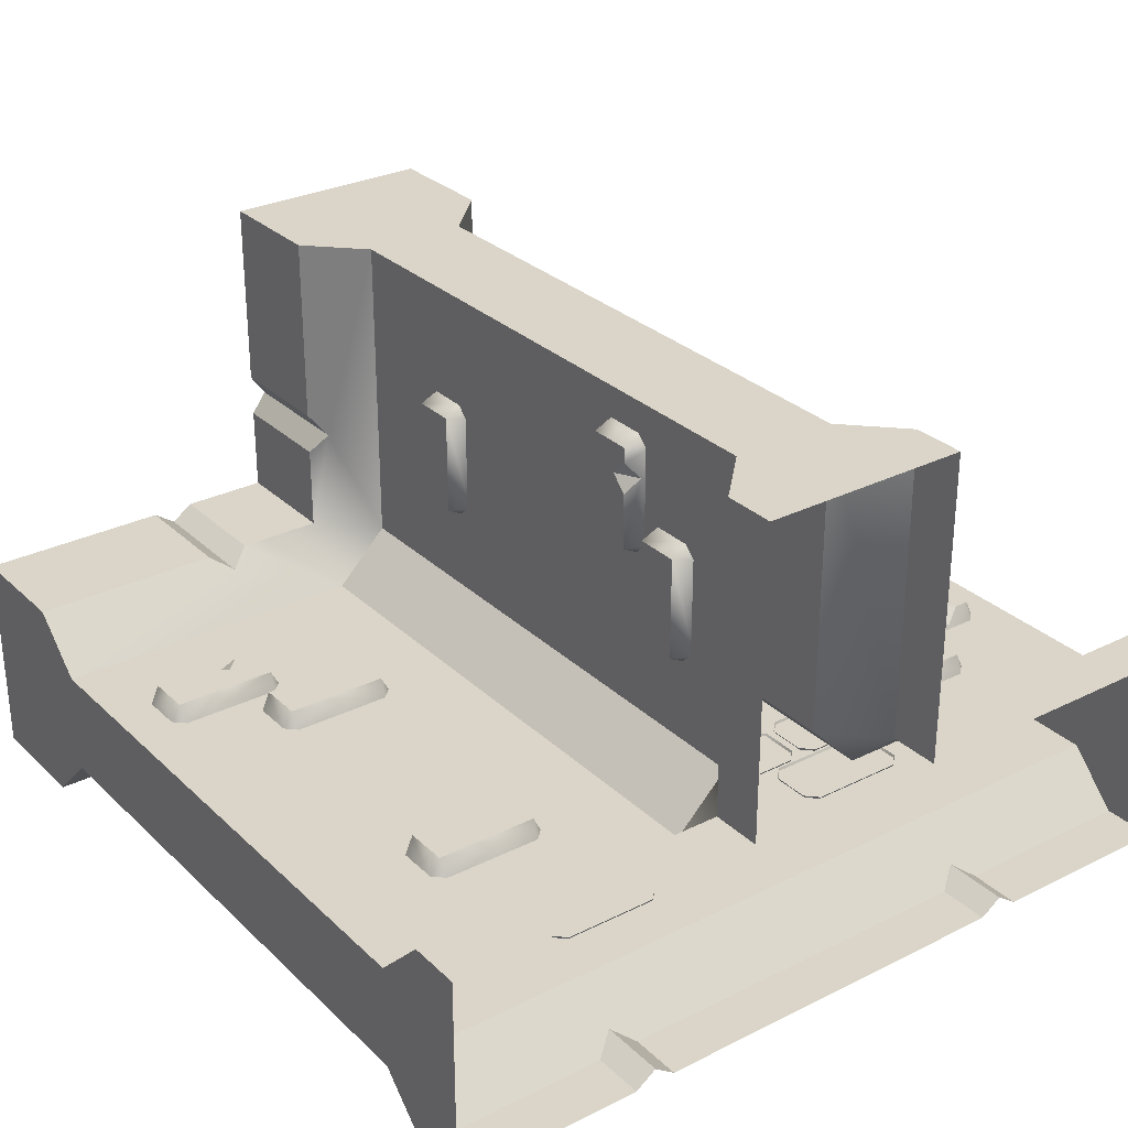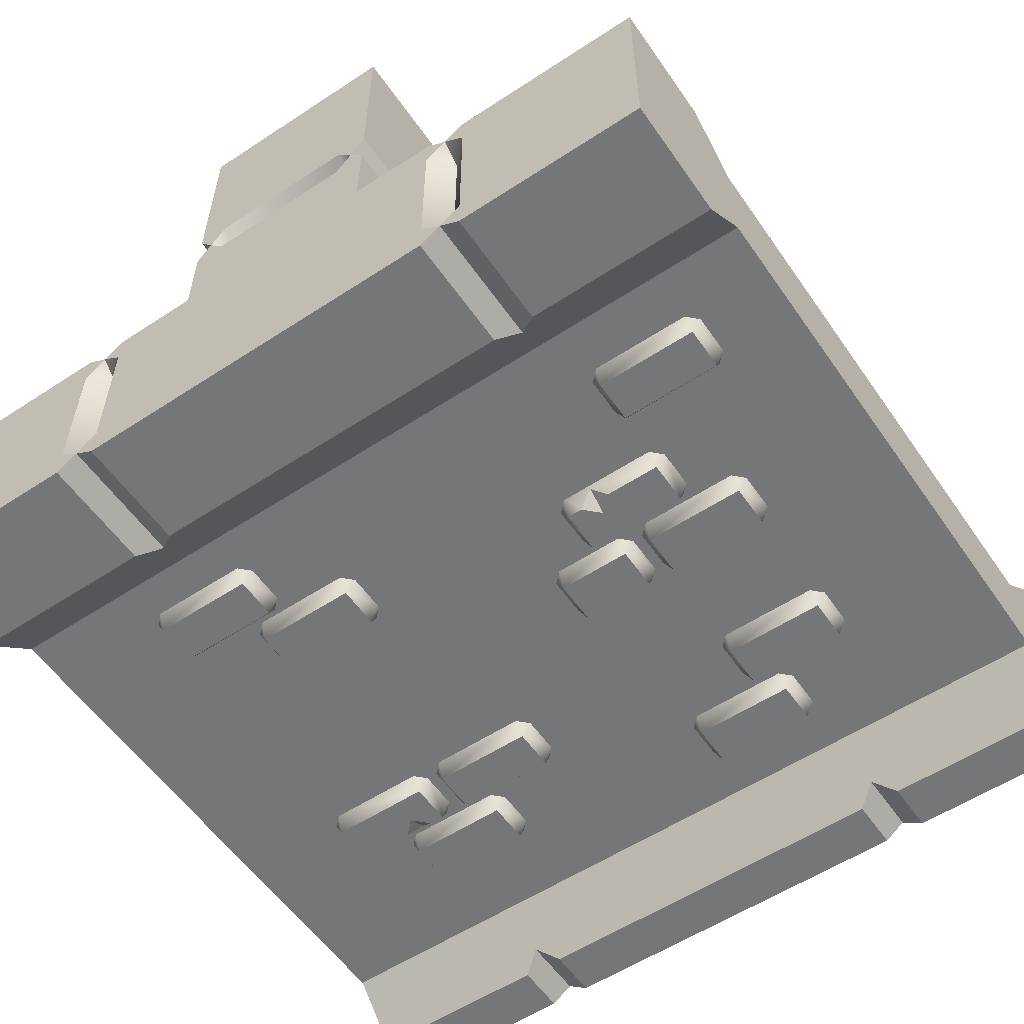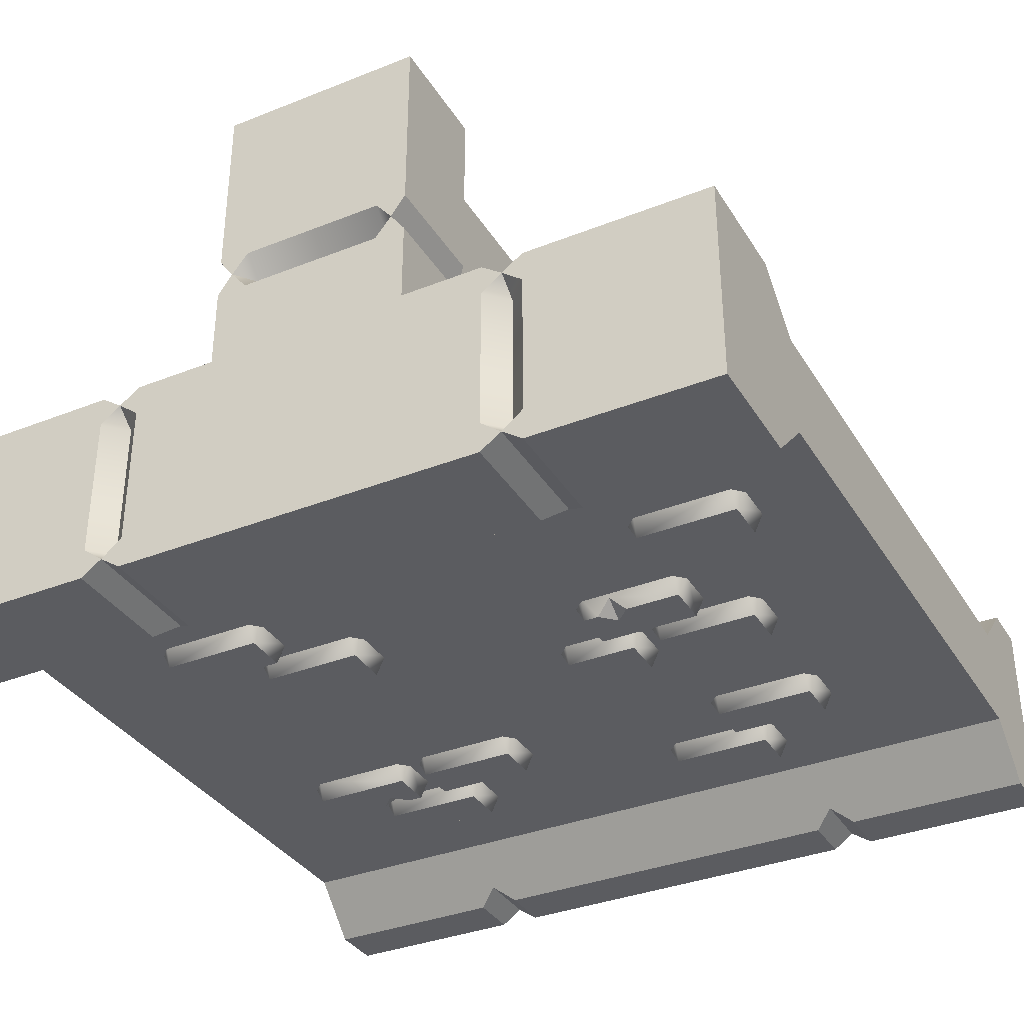
<metadata>
{"format":"obj","ext":"obj","renderer":"f3d","projection":"perspective","resolution":1024,"background":"white","views":[{"elev":29.2,"azim":-36.4,"up":"+Z"},{"elev":-56.8,"azim":-145.6,"up":"+Z"},{"elev":-35.3,"azim":-152.3,"up":"+Z"}]}
</metadata>
<code>
o wall_Tsplit_Cube.13109
v 2 3.2 0.25
v -0.25 3.2 0.5001
v 2 0.5 0.25
v 0.25 3.2 0.5001
v -0.5 3.2 0.25
v -0.25 0.5 0.5001
v 0.5 3.2 0.25
v -2 0.5 0.25
v 0.25 0.5 2
v 0.25 3.2 2
v -0.25 3.2 2
v -2 3.2 -0.25
v 2 0.5 -0.25
v -0.5 0 0.5
v -0.5 0.25 0.5
v -0.5 0.5 0.25
v 2 3.45 0.5
v 2 4 0.5
v 0.5001 3.45 0.5001
v -0.5 3.45 0.5
v 2 0.25 0.5
v 2 0 0.5
v 0.5 0 0.5
v 0.5 0.25 0.5
v 0.5 0.5 0.25
v -2 3.2 0.25
v -2 3.45 0.5
v -2 4 0.5
v 0.25 0.5 0.5001
v 0.5 4 0.5
v -2 0.25 0.5
v -2 0 0.5
v 1.1 3.45 0.5
v 0.9 3.45 0.5
v 1 3.379 0.4293
v 1.1 4 0.5
v 0.9 4 0.5
v 1 4 0.4293
v -0.9 3.45 0.5
v -1.1 3.45 0.5
v -1 3.379 0.4293
v -1 4 0.4293
v 0.4293 4 1
v -0.4292 3.379 1
v -0.5 3.45 0.9001
v -0.5 3.45 1.1
v 0.4294 3.379 1
v 0.5001 3.45 1.1
v 0.5001 3.45 0.9001
v -0.4293 4 1
v -0.5 4 1.1
v -0.5 0 2
v 0.5001 0 2
v -0.5 0.25 2
v 0.5001 0.25 2
v -0.25 0.5 2
v 0.5001 4 2
v -0.5 3.45 2
v 0.5001 3.45 2
v 2 0 -0.5
v -2 0 -0.5
v 2 0.25 -0.5
v -2 0.25 -0.5
v -2 0.5 -0.25
v 2 3.45 -0.5
v -2 3.45 -0.5
v 2 3.2 -0.25
v 0.9 0 -0.5
v 1.1 0 -0.5
v 1 0 -0.4293
v -1.1 0 -0.5
v -0.9 0 -0.5
v -1 0 -0.4293
v 1.1 0.25 -0.5
v 0.9 0.25 -0.5
v 1 0.3207 -0.4293
v -0.9 0.25 -0.5
v -1.1 0.25 -0.5
v -1 0.3207 -0.4293
v -1.1 4 -0.5
v -1 4 -0.4293
v 1.1 4 -0.5
v 1 4 -0.4293
v 0.9 3.45 -0.5
v 1.1 3.45 -0.5
v 1 3.379 -0.4293
v -1.1 3.45 -0.5
v -0.9 3.45 -0.5
v -1 3.379 -0.4293
v 0.8887 0.9897 0.2388
v 0.9477 1.049 0.2388
v 1.413 1.049 0.2388
v 1.472 0.9897 0.2388
v 1.472 0.8031 0.2388
v 1.413 0.7441 0.2388
v 0.9477 0.7441 0.2388
v 0.8887 0.8031 0.2388
v 0.9386 0.794 0.3298
v 0.9386 0.9988 0.3298
v 1.422 0.794 0.3298
v 1.422 0.9988 0.3298
v 1.808 1.126 0.3298
v 1.808 1.331 0.3298
v 1.325 1.126 0.3298
v 1.325 1.331 0.3298
v 1.275 1.322 0.2388
v 1.334 1.381 0.2388
v 1.799 1.381 0.2388
v 1.858 1.322 0.2388
v 1.858 1.135 0.2388
v 1.799 1.076 0.2388
v 1.334 1.076 0.2388
v 1.275 1.135 0.2388
v 1.659 1.076 0.2388
v 1.663 1.199 0.3298
v 1.589 1.126 0.3298
v 1.66 1.091 0.2656
v 1.736 1.126 0.3298
v 0.8844 2.669 0.2388
v 0.9434 2.728 0.2388
v 1.408 2.728 0.2388
v 1.467 2.669 0.2388
v 1.467 2.482 0.2388
v 1.408 2.423 0.2388
v 0.9434 2.423 0.2388
v 0.8844 2.482 0.2388
v 0.9344 2.473 0.3298
v 0.9344 2.678 0.3298
v 1.417 2.473 0.3298
v 1.417 2.678 0.3298
v -0.9312 1.085 0.2388
v -0.9902 1.144 0.2388
v -1.455 1.144 0.2388
v -1.514 1.085 0.2388
v -1.514 0.8987 0.2388
v -1.455 0.8398 0.2388
v -0.9902 0.8398 0.2388
v -0.9312 0.8987 0.2388
v -0.9811 0.8897 0.3298
v -0.9811 1.094 0.3298
v -1.464 0.8897 0.3298
v -1.464 1.094 0.3298
v -1.274 2.79 0.3298
v -1.274 2.585 0.3298
v -1.757 2.79 0.3298
v -1.757 2.585 0.3298
v -1.807 2.594 0.2388
v -1.748 2.535 0.2388
v -1.283 2.535 0.2388
v -1.224 2.594 0.2388
v -1.224 2.781 0.2388
v -1.283 2.84 0.2388
v -1.748 2.84 0.2388
v -1.807 2.781 0.2388
v -1.423 2.84 0.2388
v -1.419 2.717 0.3298
v -1.493 2.79 0.3298
v -1.422 2.825 0.2656
v -1.346 2.79 0.3298
v -0.8384 2.428 0.2388
v -0.8974 2.487 0.2388
v -1.362 2.487 0.2388
v -1.421 2.428 0.2388
v -1.421 2.241 0.2388
v -1.362 2.182 0.2388
v -0.8974 2.182 0.2388
v -0.8384 2.241 0.2388
v -0.8883 2.232 0.3298
v -0.8883 2.437 0.3298
v -1.371 2.232 0.3298
v -1.371 2.437 0.3298
v -0.2388 0.9897 0.8887
v -0.2388 1.049 0.9477
v -0.2388 1.049 1.413
v -0.2388 0.9897 1.472
v -0.2388 0.8031 1.472
v -0.2388 0.7441 1.413
v -0.2388 0.7441 0.9477
v -0.2388 0.8031 0.8887
v -0.3298 0.794 0.9386
v -0.3298 0.9988 0.9386
v -0.3298 0.794 1.422
v -0.3298 0.9988 1.422
v -0.3298 1.126 1.808
v -0.3298 1.331 1.808
v -0.3298 1.126 1.325
v -0.3298 1.331 1.325
v -0.2388 1.322 1.275
v -0.2388 1.381 1.334
v -0.2388 1.381 1.799
v -0.2388 1.322 1.858
v -0.2388 1.135 1.858
v -0.2388 1.076 1.799
v -0.2388 1.076 1.334
v -0.2388 1.135 1.275
v -0.2388 1.076 1.659
v -0.3298 1.199 1.663
v -0.3298 1.126 1.589
v -0.2656 1.091 1.66
v -0.3298 1.126 1.736
v -0.2388 2.669 0.8844
v -0.2388 2.728 0.9434
v -0.2388 2.728 1.408
v -0.2388 2.669 1.467
v -0.2388 2.482 1.467
v -0.2388 2.423 1.408
v -0.2388 2.423 0.9434
v -0.2388 2.482 0.8844
v -0.3298 2.473 0.9344
v -0.3298 2.678 0.9344
v -0.3298 2.473 1.417
v -0.3298 2.678 1.417
v 0.2388 1.085 0.9312
v 0.2388 1.144 0.9902
v 0.2388 1.144 1.455
v 0.2388 1.085 1.514
v 0.2388 0.8987 1.514
v 0.2388 0.8398 1.455
v 0.2388 0.8398 0.9902
v 0.2388 0.8987 0.9312
v 0.3298 0.8897 0.9811
v 0.3298 1.094 0.9811
v 0.3298 0.8897 1.464
v 0.3298 1.094 1.464
v 0.3298 2.79 1.274
v 0.3298 2.585 1.274
v 0.3298 2.79 1.757
v 0.3298 2.585 1.757
v 0.2388 2.594 1.807
v 0.2388 2.535 1.748
v 0.2388 2.535 1.283
v 0.2388 2.594 1.224
v 0.2388 2.781 1.224
v 0.2388 2.84 1.283
v 0.2388 2.84 1.748
v 0.2388 2.781 1.807
v 0.2388 2.84 1.423
v 0.3298 2.717 1.419
v 0.3298 2.79 1.493
v 0.2656 2.825 1.422
v 0.3298 2.79 1.346
v 0.2388 2.428 0.8384
v 0.2388 2.487 0.8974
v 0.2388 2.487 1.362
v 0.2388 2.428 1.421
v 0.2388 2.241 1.421
v 0.2388 2.182 1.362
v 0.2388 2.182 0.8974
v 0.2388 2.241 0.8384
v 0.3298 2.232 0.8883
v 0.3298 2.437 0.8883
v 0.3298 2.232 1.371
v 0.3298 2.437 1.371
v 1.039 2.641 -0.2388
v 0.9804 2.7 -0.2388
v 0.5155 2.7 -0.2388
v 0.4565 2.641 -0.2388
v 0.4565 2.454 -0.2388
v 0.5155 2.395 -0.2388
v 0.9804 2.395 -0.2388
v 1.039 2.454 -0.2388
v 0.9895 2.445 -0.3298
v 0.9895 2.65 -0.3298
v 0.5064 2.445 -0.3298
v 0.5064 2.65 -0.3298
v -0.5978 2.414 -0.3298
v -0.5978 2.209 -0.3298
v -1.081 2.414 -0.3298
v -1.081 2.209 -0.3298
v -1.131 2.218 -0.2388
v -1.072 2.159 -0.2388
v -0.6069 2.159 -0.2388
v -0.5479 2.218 -0.2388
v -0.5479 2.405 -0.2388
v -0.6069 2.464 -0.2388
v -1.072 2.464 -0.2388
v -1.131 2.405 -0.2388
v -0.7469 2.464 -0.2388
v -0.7433 2.34 -0.3298
v -0.8166 2.414 -0.3298
v -0.7458 2.449 -0.2656
v -0.67 2.414 -0.3298
v 0.93 1.261 -0.3298
v 0.93 1.466 -0.3298
v 1.413 1.261 -0.3298
v 1.413 1.466 -0.3298
v 1.463 1.457 -0.2388
v 1.404 1.516 -0.2388
v 0.9391 1.516 -0.2388
v 0.8801 1.457 -0.2388
v 0.8801 1.27 -0.2388
v 0.9391 1.212 -0.2388
v 1.404 1.212 -0.2388
v 1.463 1.27 -0.2388
v 1.079 1.212 -0.2388
v 1.075 1.335 -0.3298
v 1.149 1.261 -0.3298
v 1.078 1.226 -0.2656
v 1.002 1.261 -0.3298
v 1.408 2.958 -0.2388
v 1.349 3.017 -0.2388
v 0.8845 3.017 -0.2388
v 0.8256 2.958 -0.2388
v 0.8256 2.772 -0.2388
v 0.8845 2.713 -0.2388
v 1.349 2.713 -0.2388
v 1.408 2.772 -0.2388
v 1.359 2.763 -0.3298
v 1.359 2.967 -0.3298
v 0.8755 2.763 -0.3298
v 0.8755 2.967 -0.3298
v -1.055 2.907 -0.2388
v -1.114 2.966 -0.2388
v -1.579 2.966 -0.2388
v -1.638 2.907 -0.2388
v -1.638 2.72 -0.2388
v -1.579 2.661 -0.2388
v -1.114 2.661 -0.2388
v -1.055 2.72 -0.2388
v -1.105 2.711 -0.3298
v -1.105 2.916 -0.3298
v -1.588 2.711 -0.3298
v -1.588 2.916 -0.3298
v -0.7917 2.083 -0.2388
v -0.8506 2.142 -0.2388
v -1.316 2.142 -0.2388
v -1.375 2.083 -0.2388
v -1.375 1.896 -0.2388
v -1.316 1.837 -0.2388
v -0.8506 1.837 -0.2388
v -0.7917 1.896 -0.2388
v -0.8416 1.887 -0.3298
v -0.8416 2.092 -0.3298
v -1.325 1.887 -0.3298
v -1.325 2.092 -0.3298
v -0.3073 2.083 -0.2388
v -0.3663 2.142 -0.2388
v -0.6946 2.142 -0.2388
v -0.7536 2.083 -0.2388
v -0.7536 1.896 -0.2388
v -0.6946 1.837 -0.2388
v -0.3663 1.837 -0.2388
v -0.3073 1.896 -0.2388
v -0.3572 1.887 -0.3298
v -0.3572 2.092 -0.3298
v -0.7037 1.887 -0.3298
v -0.7037 2.092 -0.3298
v -0.7629 1.319 -0.2388
v -0.8219 1.378 -0.2388
v -1.287 1.378 -0.2388
v -1.346 1.319 -0.2388
v -1.346 1.133 -0.2388
v -1.287 1.074 -0.2388
v -0.8219 1.074 -0.2388
v -0.7629 1.133 -0.2388
v -0.8128 1.124 -0.3298
v -0.8128 1.328 -0.3298
v -1.296 1.124 -0.3298
v -1.296 1.328 -0.3298
v -0.3853 0.9759 -0.2388
v -0.4443 1.035 -0.2388
v -0.9092 1.035 -0.2388
v -0.9681 0.9759 -0.2388
v -0.9681 0.7893 -0.2388
v -0.9092 0.7303 -0.2388
v -0.4443 0.7303 -0.2388
v -0.3853 0.7893 -0.2388
v -0.4352 0.7802 -0.3298
v -0.4352 0.9849 -0.3298
v -0.9182 0.7802 -0.3298
v -0.9182 0.9849 -0.3298
v 0.8377 1.456 -0.2388
v 0.7787 1.515 -0.2388
v 0.3138 1.515 -0.2388
v 0.2548 1.456 -0.2388
v 0.2548 1.27 -0.2388
v 0.3138 1.211 -0.2388
v 0.7787 1.211 -0.2388
v 0.8377 1.27 -0.2388
v 0.7878 1.261 -0.3298
v 0.7878 1.466 -0.3298
v 0.3048 1.261 -0.3298
v 0.3048 1.466 -0.3298
v 1.211 1.135 -0.2388
v 1.152 1.194 -0.2388
v 0.6871 1.194 -0.2388
v 0.6282 1.135 -0.2388
v 0.6282 0.948 -0.2388
v 0.6871 0.8891 -0.2388
v 1.152 0.8891 -0.2388
v 1.211 0.948 -0.2388
v 1.161 0.939 -0.3298
v 1.161 1.144 -0.3298
v 0.6781 0.939 -0.3298
v 0.6781 1.144 -0.3298
v -2 4 -0.5
v -0.9 4 -0.5
v -0.9 4 0.5
v -1.1 4 0.5
v -0.9 4 0.35
v -0.9 4 -0.35
v -1 3.9 -0.35
v -1 3.9 0.35
v -1.1 4 -0.35
v -1.1 4 0.35
v -0.5 4 0.5
v -0.5 4 2
v -0.5 4 0.9
v 0.5 4 0.9
v 0.5 4 1.1
v 0.35 4 0.9
v -0.35 4 0.9
v -0.35 3.9 1
v 0.35 3.9 1
v -0.35 4 1.1
v 0.35 4 1.1
v 2 4 -0.5
v 0.9 4 -0.5
v 0.9 4 -0.35
v 0.9 4 0.35
v 1 3.9 0.35
v 1 3.9 -0.35
v 1.1 4 0.35
v 1.1 4 -0.35
f 6 56 11 2
f 16 5 26 8
f 3 1 7 25
f 25 7 4 29
f 5 16 6 2
f 29 4 10 9
f 9 10 11 56
f 64 8 26 12
f 13 67 1 3
f 13 64 12 67
f 44 45 20 2
f 5 41 26
f 35 7 1
f 399 28 27 40
f 24 23 22 21
f 25 24 21 3
f 410 57 59 48
f 407 51 46 58
f 4 47 10
f 1 17 33 35
f 37 30 19 34
f 35 34 19 7
f 5 20 39 41
f 41 40 27 26
f 9 55 24 29
f 406 398 39 20
f 54 56 6 15
f 37 34 35 38
f 38 35 33 36
f 399 40 41 42
f 42 41 39 398
f 18 36 33 17
f 20 5 2
f 43 47 49 409
f 408 45 44 50
f 50 44 46 51
f 24 25 29
f 14 15 31 32
f 24 55 53 23
f 15 16 8 31
f 410 48 47 43
f 15 6 16
f 19 4 7
f 30 409 49 19
f 54 15 14 52
f 2 11 44
f 408 406 20 45
f 47 48 59 10
f 4 19 49 47
f 11 58 46 44
f 59 57 407 58
f 58 11 10 59
f 56 54 55 9
f 54 52 53 55
f 64 63 31 8
f 396 66 27 28
f 1 67 65 17
f 60 62 21 22
f 21 62 13 3
f 17 65 417 18
f 31 63 61 32
f 79 76 75 77
f 72 77 75 68
f 89 88 84 86
f 61 63 78 71
f 13 62 74 76
f 77 72 73 79
f 79 73 71 78
f 74 69 70 76
f 76 70 68 75
f 69 74 62 60
f 13 76 79 64
f 63 64 79 78
f 89 12 66 87
f 396 80 87 66
f 82 417 65 85
f 397 418 84 88
f 65 67 86 85
f 397 88 89 81
f 81 89 87 80
f 82 85 86 83
f 83 86 84 418
f 67 12 89 86
f 27 66 12 26
f 100 101 99 98
f 98 99 90 97
f 100 98 96 95
f 101 100 94 93
f 99 101 92 91
f 96 98 97
f 99 91 90
f 94 100 95
f 101 93 92
f 118 115 117
f 104 113 112
f 105 106 113 104
f 102 110 109 103
f 102 111 110
f 107 106 105
f 109 108 103
f 105 104 116 115
f 117 114 111
f 112 114 117
f 115 116 117
f 103 108 107 105
f 102 103 115 118
f 104 112 117 116
f 118 117 111 102
f 105 115 103
f 129 130 128 127
f 127 128 119 126
f 129 127 125 124
f 130 129 123 122
f 128 130 121 120
f 125 127 126
f 128 120 119
f 123 129 124
f 130 122 121
f 141 139 140 142
f 139 138 131 140
f 141 136 137 139
f 142 134 135 141
f 140 132 133 142
f 137 138 139
f 140 131 132
f 135 136 141
f 142 133 134
f 159 158 156
f 145 153 154
f 146 145 154 147
f 143 144 150 151
f 143 151 152
f 148 146 147
f 150 144 149
f 146 144 156
f 146 156 157 145
f 158 152 155
f 153 158 155
f 156 158 157
f 143 159 156 144
f 145 157 158 153
f 159 143 152 158
f 144 146 148 149
f 170 168 169 171
f 168 167 160 169
f 170 165 166 168
f 171 163 164 170
f 169 161 162 171
f 166 167 168
f 169 160 161
f 164 165 170
f 171 162 163
f 182 183 181 180
f 180 181 172 179
f 182 180 178 177
f 183 182 176 175
f 181 183 174 173
f 178 180 179
f 181 173 172
f 176 182 177
f 183 175 174
f 200 197 199
f 186 195 194
f 187 188 195 186
f 184 192 191 185
f 184 193 192
f 189 188 187
f 191 190 185
f 187 186 198 197
f 199 196 193
f 194 196 199
f 197 198 199
f 185 190 189 187
f 184 185 197 200
f 186 194 199 198
f 200 199 193 184
f 187 197 185
f 211 212 210 209
f 209 210 201 208
f 211 209 207 206
f 212 211 205 204
f 210 212 203 202
f 207 209 208
f 210 202 201
f 205 211 206
f 212 204 203
f 223 221 222 224
f 221 220 213 222
f 223 218 219 221
f 224 216 217 223
f 222 214 215 224
f 219 220 221
f 222 213 214
f 217 218 223
f 224 215 216
f 241 240 238
f 227 235 236
f 228 227 236 229
f 225 226 232 233
f 225 233 234
f 230 228 229
f 232 226 231
f 228 226 238
f 228 238 239 227
f 240 234 237
f 235 240 237
f 238 240 239
f 225 241 238 226
f 227 239 240 235
f 241 225 234 240
f 226 228 230 231
f 252 250 251 253
f 250 249 242 251
f 252 247 248 250
f 253 245 246 252
f 251 243 244 253
f 248 249 250
f 251 242 243
f 246 247 252
f 253 244 245
f 264 265 263 262
f 262 263 254 261
f 264 262 260 259
f 265 264 258 257
f 263 265 256 255
f 260 262 261
f 263 255 254
f 258 264 259
f 265 257 256
f 282 279 281
f 268 277 276
f 269 270 277 268
f 266 274 273 267
f 266 275 274
f 271 270 269
f 273 272 267
f 269 279 267
f 269 268 280 279
f 281 278 275
f 276 278 281
f 279 280 281
f 266 267 279 282
f 268 276 281 280
f 282 281 275 266
f 299 296 298
f 285 294 293
f 286 287 294 285
f 283 291 290 284
f 283 292 291
f 288 287 286
f 290 289 284
f 267 272 271 269
f 286 285 297 296
f 298 295 292
f 293 295 298
f 296 297 298
f 284 289 288 286
f 283 284 296 299
f 285 293 298 297
f 299 298 292 283
f 286 296 284
f 310 311 309 308
f 308 309 300 307
f 310 308 306 305
f 311 310 304 303
f 309 311 302 301
f 306 308 307
f 309 301 300
f 304 310 305
f 311 303 302
f 322 323 321 320
f 320 321 312 319
f 322 320 318 317
f 323 322 316 315
f 321 323 314 313
f 318 320 319
f 321 313 312
f 316 322 317
f 323 315 314
f 334 335 333 332
f 332 333 324 331
f 334 332 330 329
f 335 334 328 327
f 333 335 326 325
f 330 332 331
f 333 325 324
f 328 334 329
f 335 327 326
f 346 347 345 344
f 344 345 336 343
f 346 344 342 341
f 347 346 340 339
f 345 347 338 337
f 342 344 343
f 345 337 336
f 340 346 341
f 347 339 338
f 358 359 357 356
f 356 357 348 355
f 358 356 354 353
f 359 358 352 351
f 357 359 350 349
f 354 356 355
f 357 349 348
f 352 358 353
f 359 351 350
f 370 371 369 368
f 368 369 360 367
f 370 368 366 365
f 371 370 364 363
f 369 371 362 361
f 366 368 367
f 369 361 360
f 364 370 365
f 371 363 362
f 382 383 381 380
f 380 381 372 379
f 382 380 378 377
f 383 382 376 375
f 381 383 374 373
f 378 380 379
f 381 373 372
f 376 382 377
f 383 375 374
f 394 395 393 392
f 392 393 384 391
f 394 392 390 389
f 395 394 388 387
f 393 395 386 385
f 390 392 391
f 393 385 384
f 388 394 389
f 395 387 386
f 396 404 80
f 28 399 405
f 28 405 404 396
f 403 402 404 405
f 400 401 402 403
f 42 398 400
f 399 42 405
f 403 405 42
f 81 80 404
f 397 81 401
f 402 401 81
f 400 403 42
f 404 402 81
f 401 419 418 397
f 398 406 400
f 400 406 401
f 407 415 51
f 57 410 416
f 57 416 415 407
f 414 413 415 416
f 411 412 413 414
f 43 409 411
f 410 43 416
f 414 416 43
f 50 51 415
f 408 50 412
f 413 412 50
f 411 414 43
f 415 413 50
f 411 30 406 412
f 409 30 411
f 412 406 408
f 18 423 36
f 417 82 424
f 417 424 423 18
f 422 421 423 424
f 419 420 421 422
f 83 418 419
f 82 83 424
f 422 424 83
f 38 36 423
f 37 38 420
f 421 420 38
f 419 422 83
f 423 421 38
f 406 30 419 401
f 420 419 30
f 420 30 37

</code>
